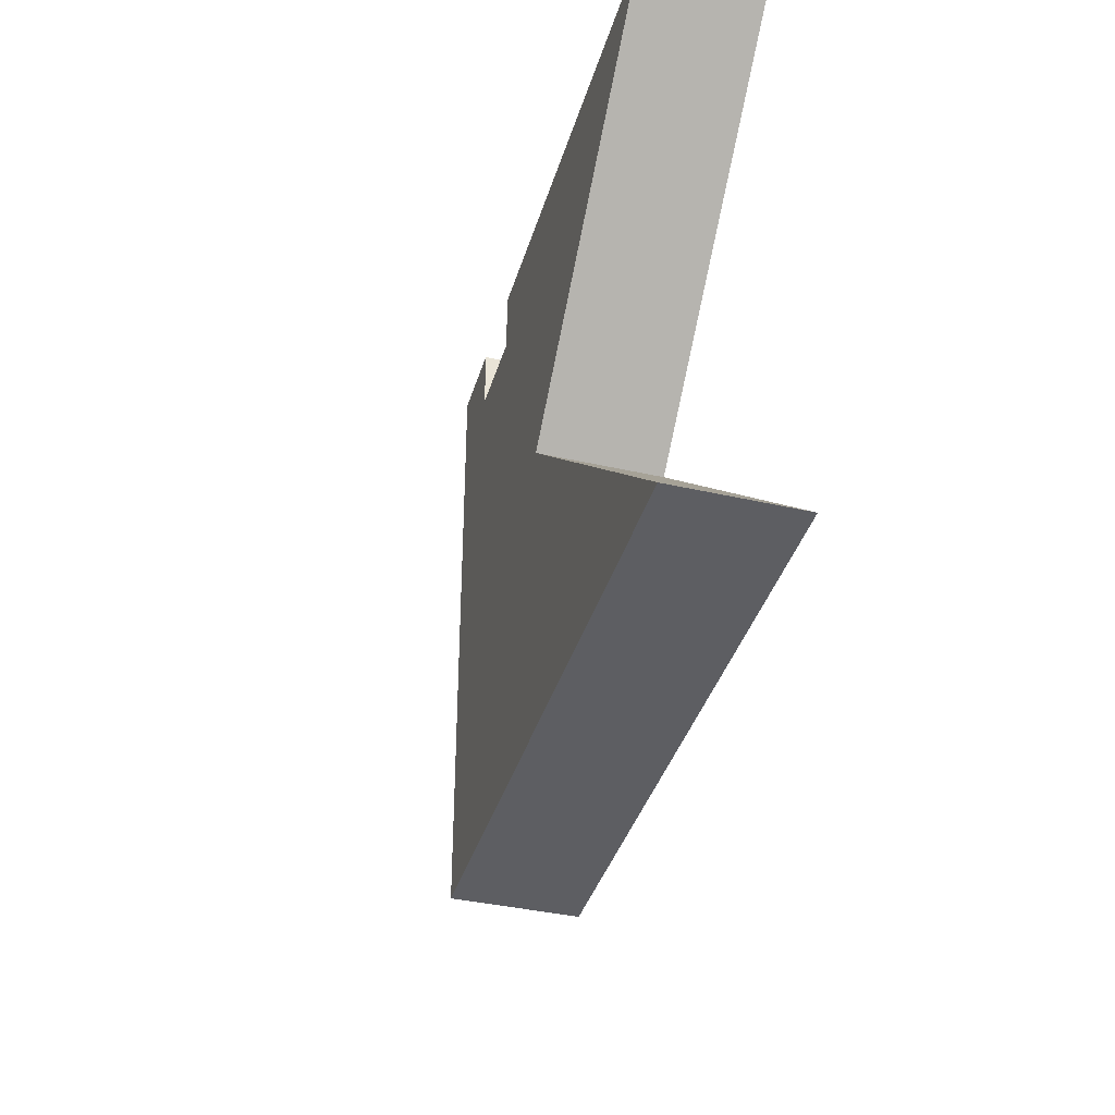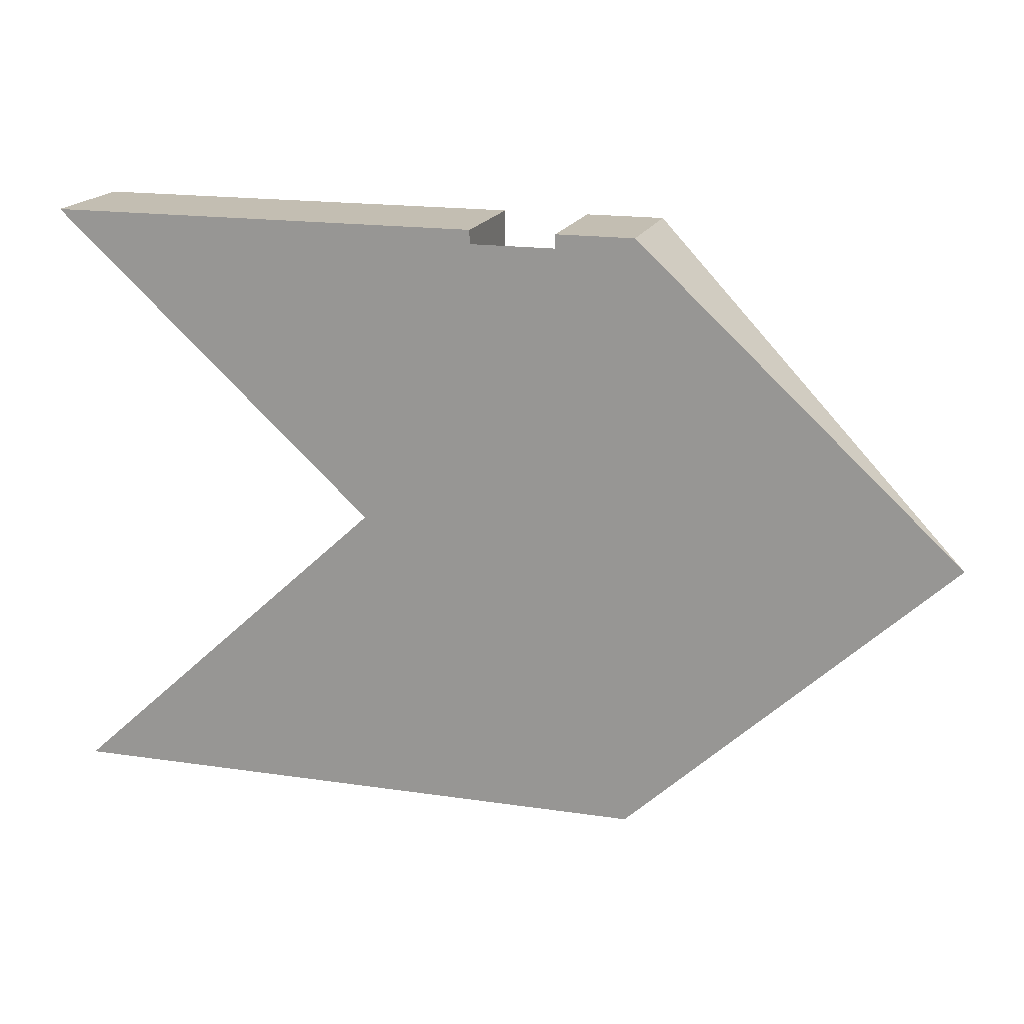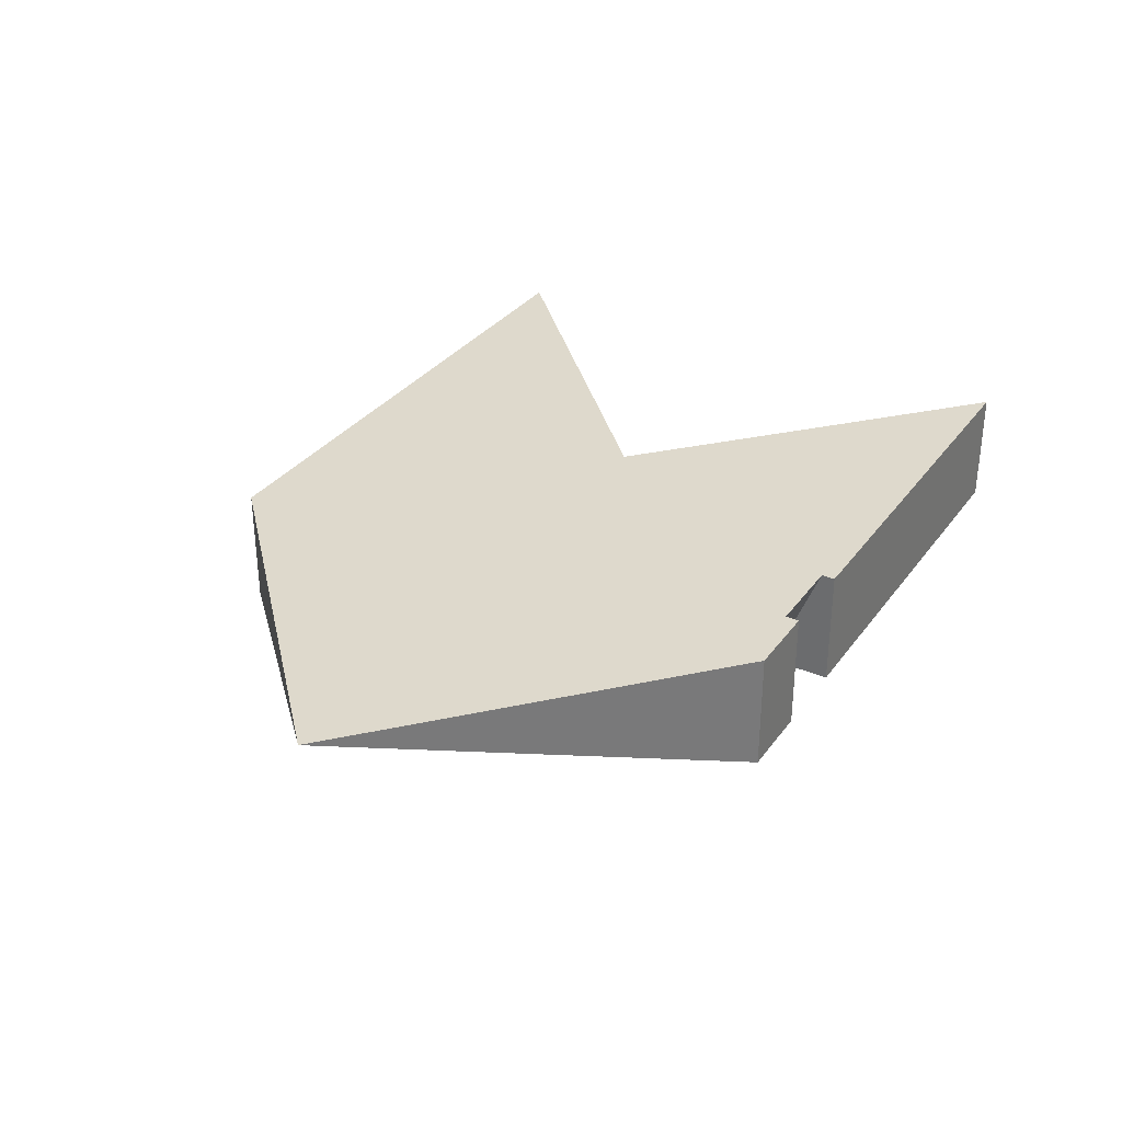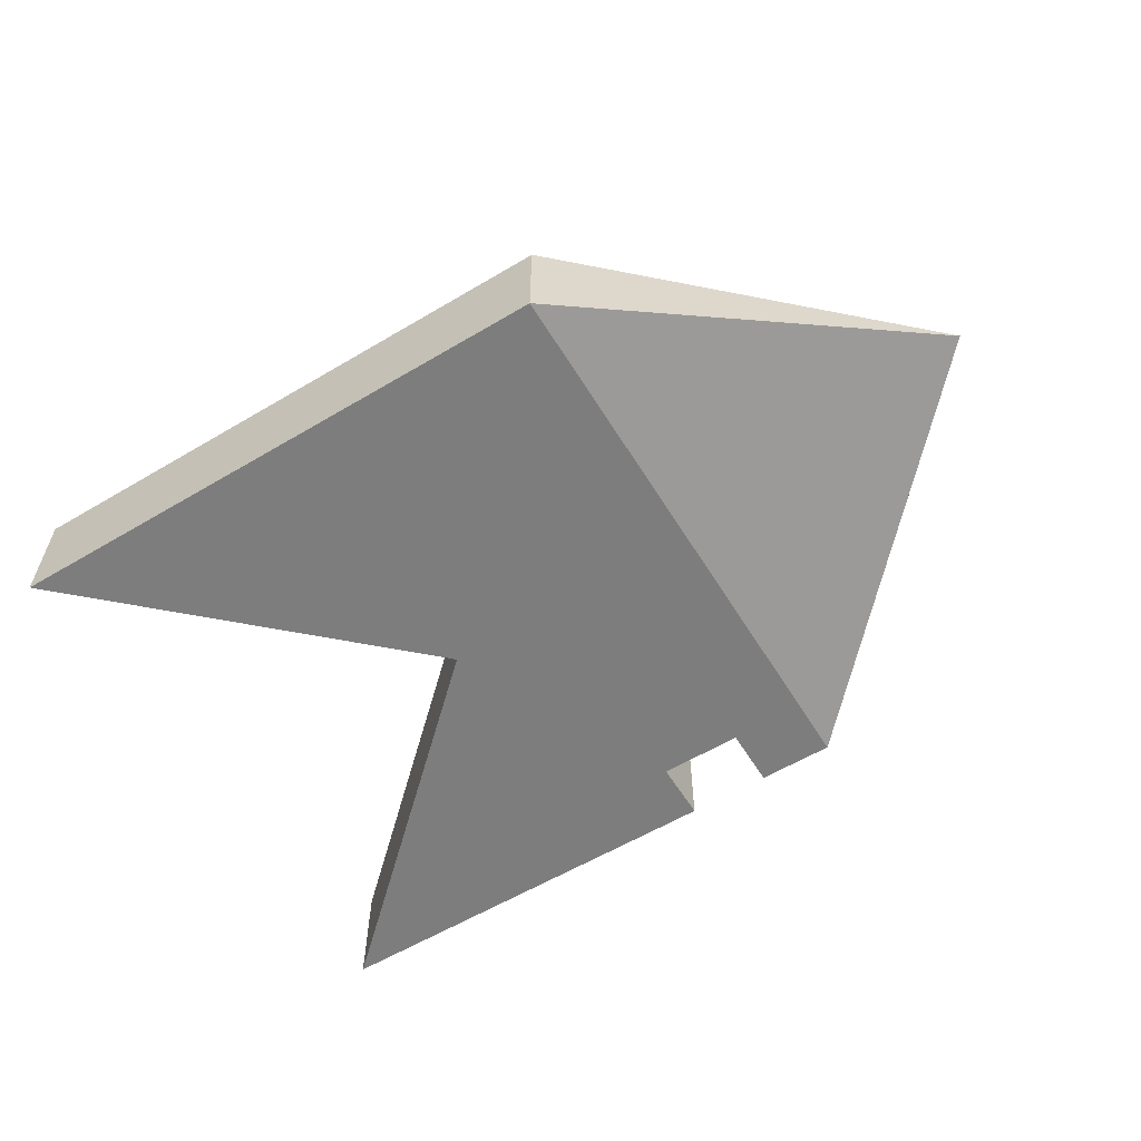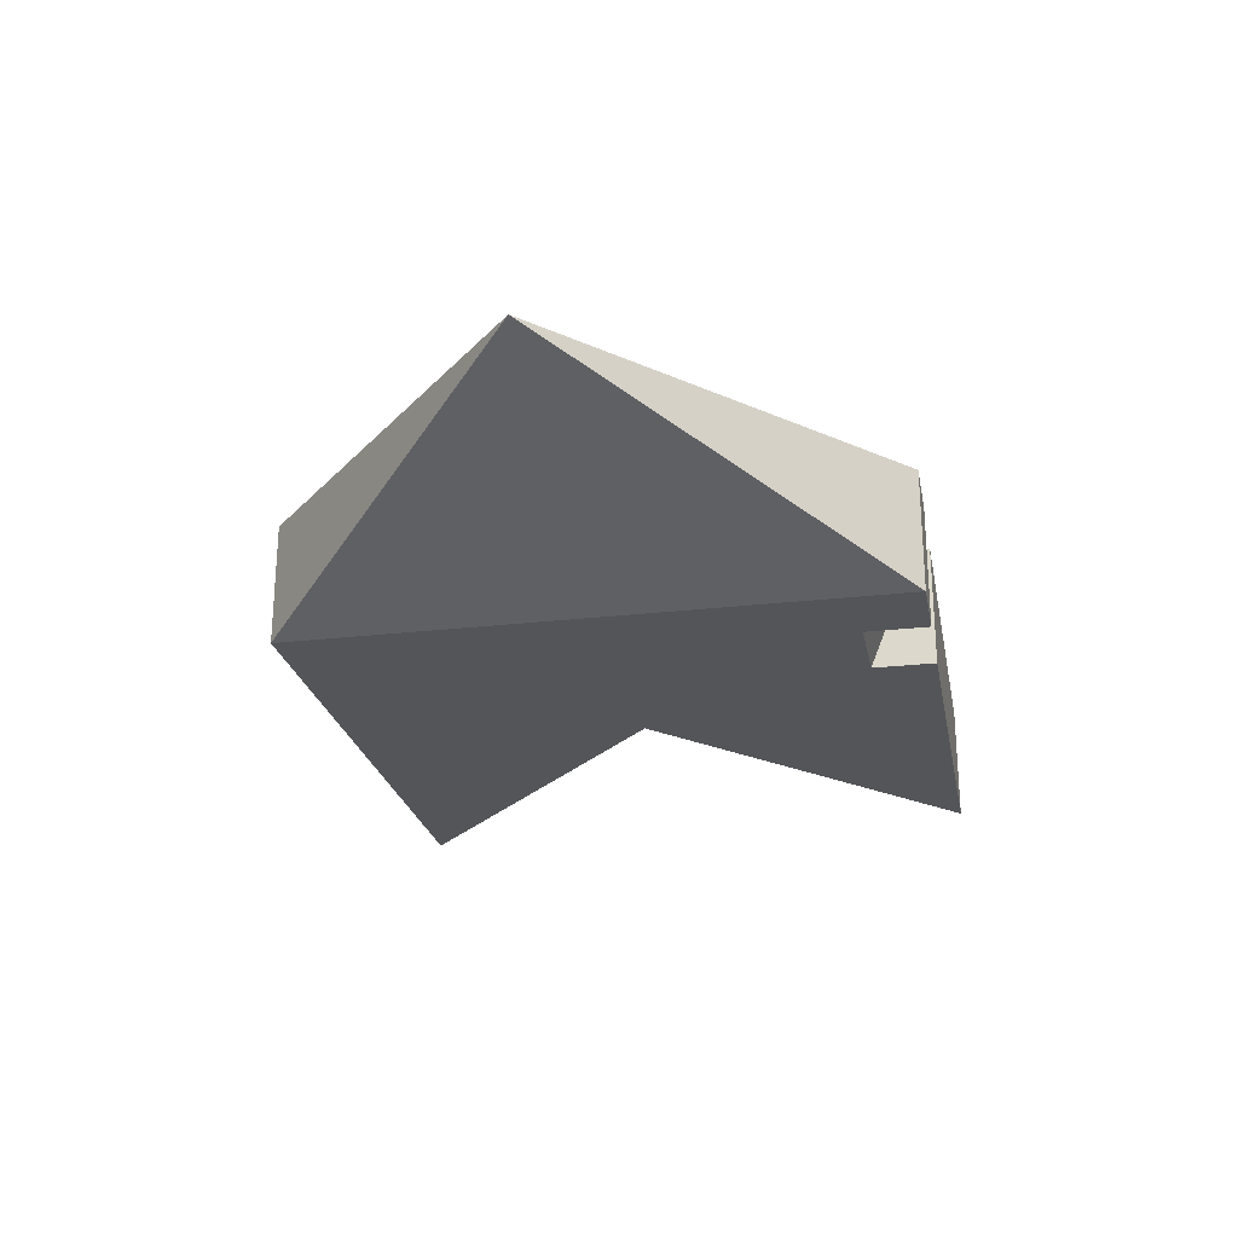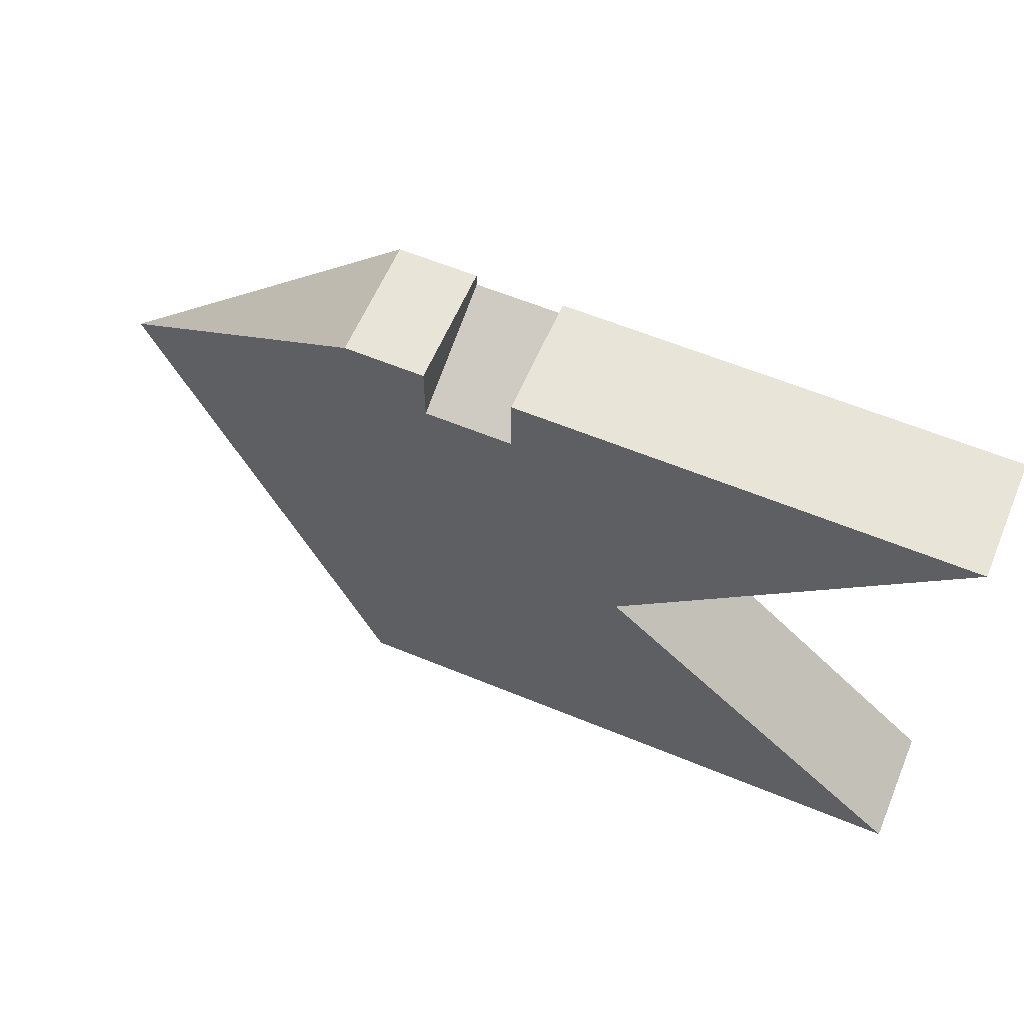
<metadata>
{"format":"obj","ext":"obj","renderer":"f3d","projection":"perspective","resolution":1024,"background":"white","views":[{"elev":-38.6,"azim":73.9,"up":"+Z"},{"elev":17.5,"azim":-163.5,"up":"+Z"},{"elev":32.2,"azim":-59.9,"up":"+Y"},{"elev":-59.2,"azim":-148.6,"up":"+Y"},{"elev":-24.2,"azim":-79.1,"up":"+Y"},{"elev":60.2,"azim":22.9,"up":"+Z"}]}
</metadata>
<code>
o Cube
v 1 0.2 1
v 1 0.2 -1
v 1 -0.2 1
v 1 -0.2 -1
v -1 0.2 1
v -1 0.2 -1
v -1 -0.2 1
v -1 -0.2 -1
v -0.07813 0.2 0
v -2.078 0.1996 0
v -0.07813 -0.2 0
v -0.4563 -0.2 1
v -0.7416 -0.2 1
v -0.7416 0.2 1
v -0.4563 0.2 1
v -0.4563 -0.2 0.7931
v -0.7416 -0.2 0.7931
v -0.7416 0.2 0.9542
v -0.4563 0.2 0.9542
f 5 13 14
f 10 7 5
f 2 8 6
f 1 11 9
f 16 18 17
f 9 4 2
f 8 10 6
f 12 19 16
f 15 3 1
f 13 18 14
f 8 11 17
f 6 19 9
f 8 7 10
f 5 7 13
f 2 4 8
f 1 3 11
f 16 19 18
f 9 11 4
f 12 15 19
f 15 12 3
f 13 17 18
f 13 7 8
f 8 4 11
f 11 3 12
f 11 12 16
f 17 13 8
f 11 16 17
f 9 2 6
f 6 10 5
f 5 14 18
f 19 15 1
f 6 5 18
f 19 1 9
f 6 18 19

</code>
